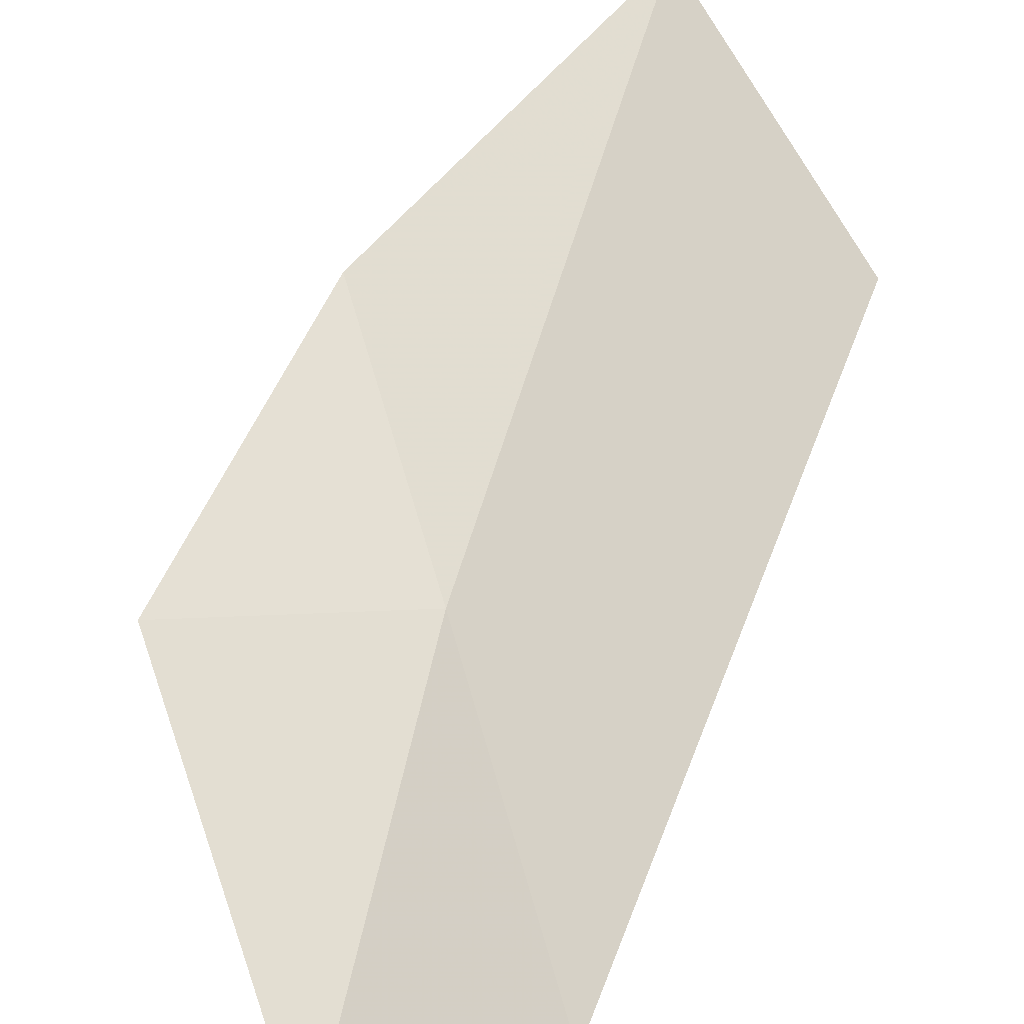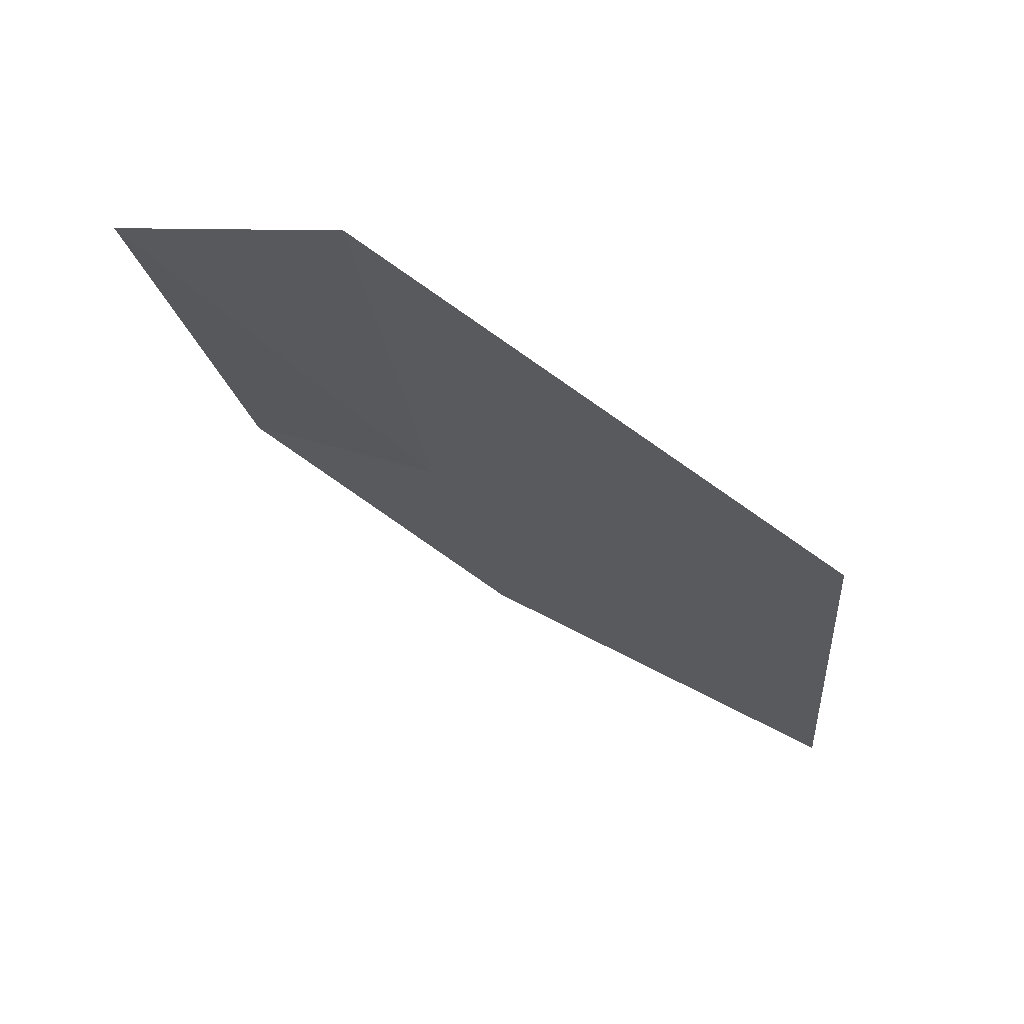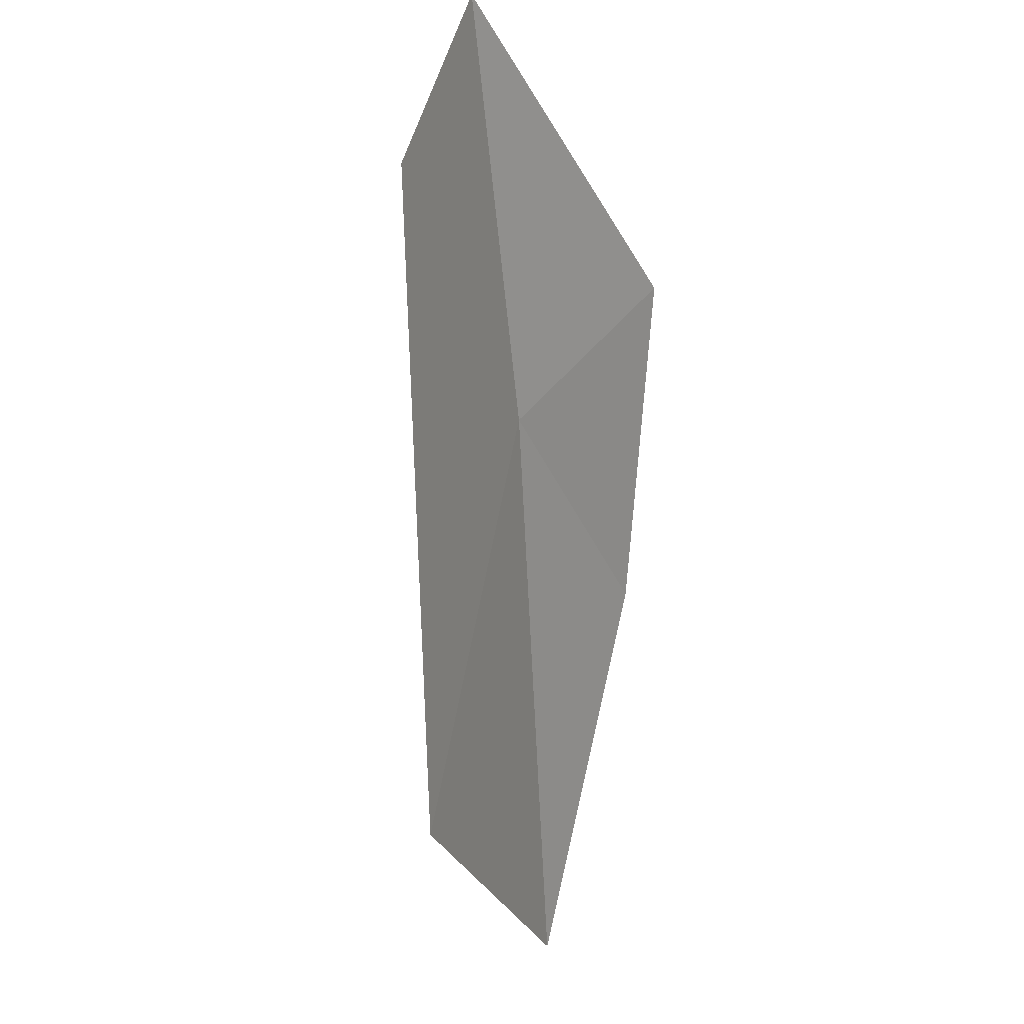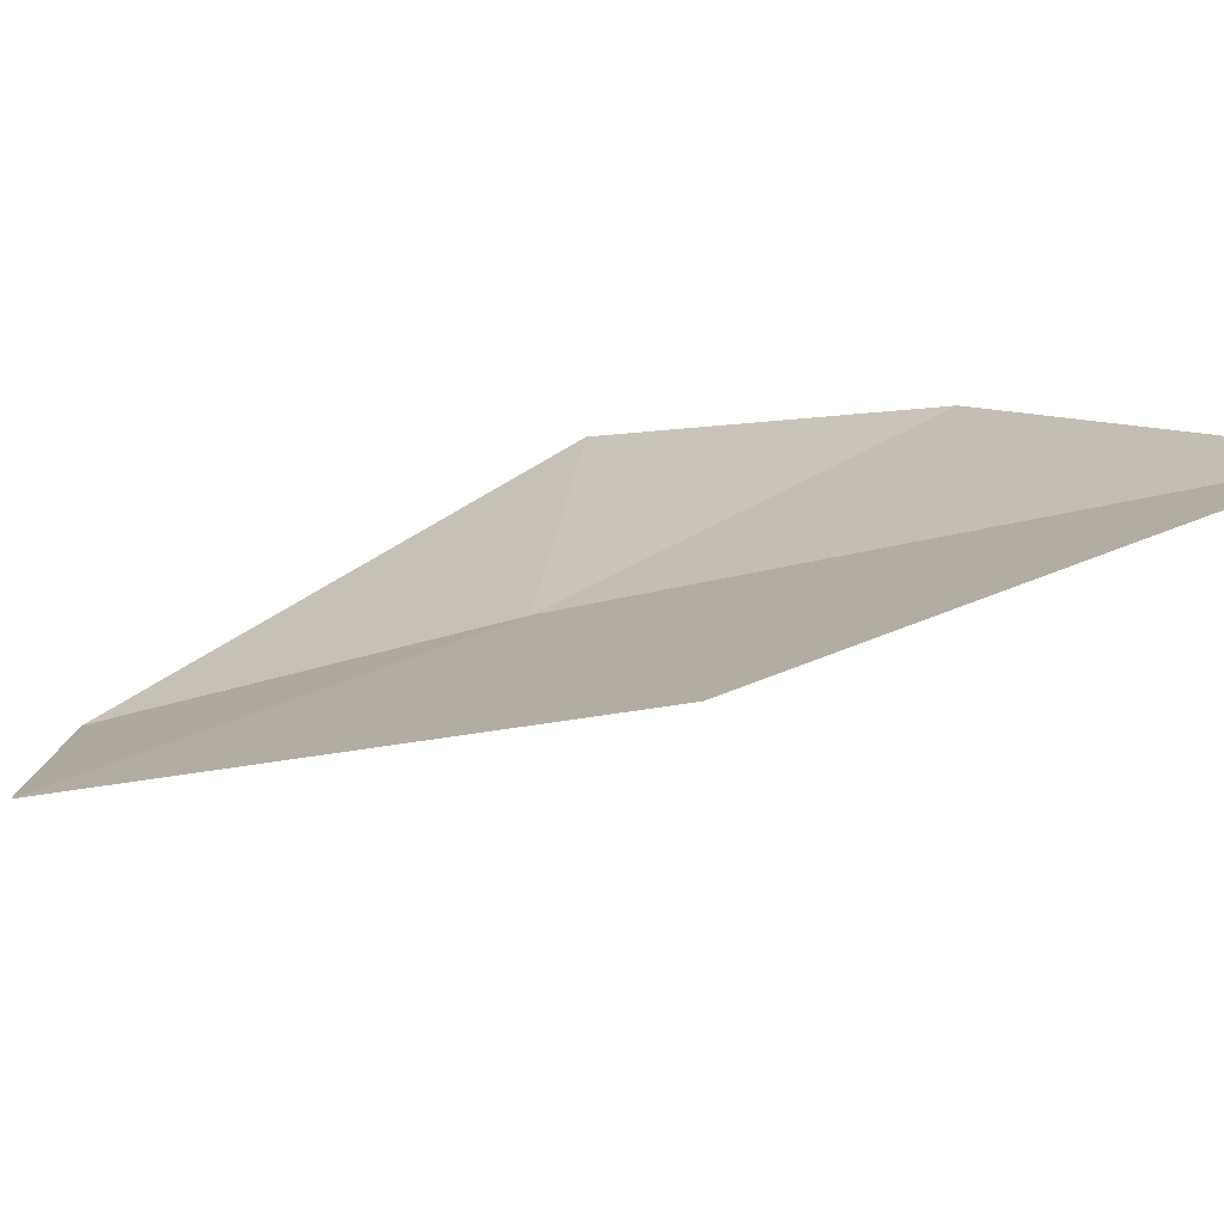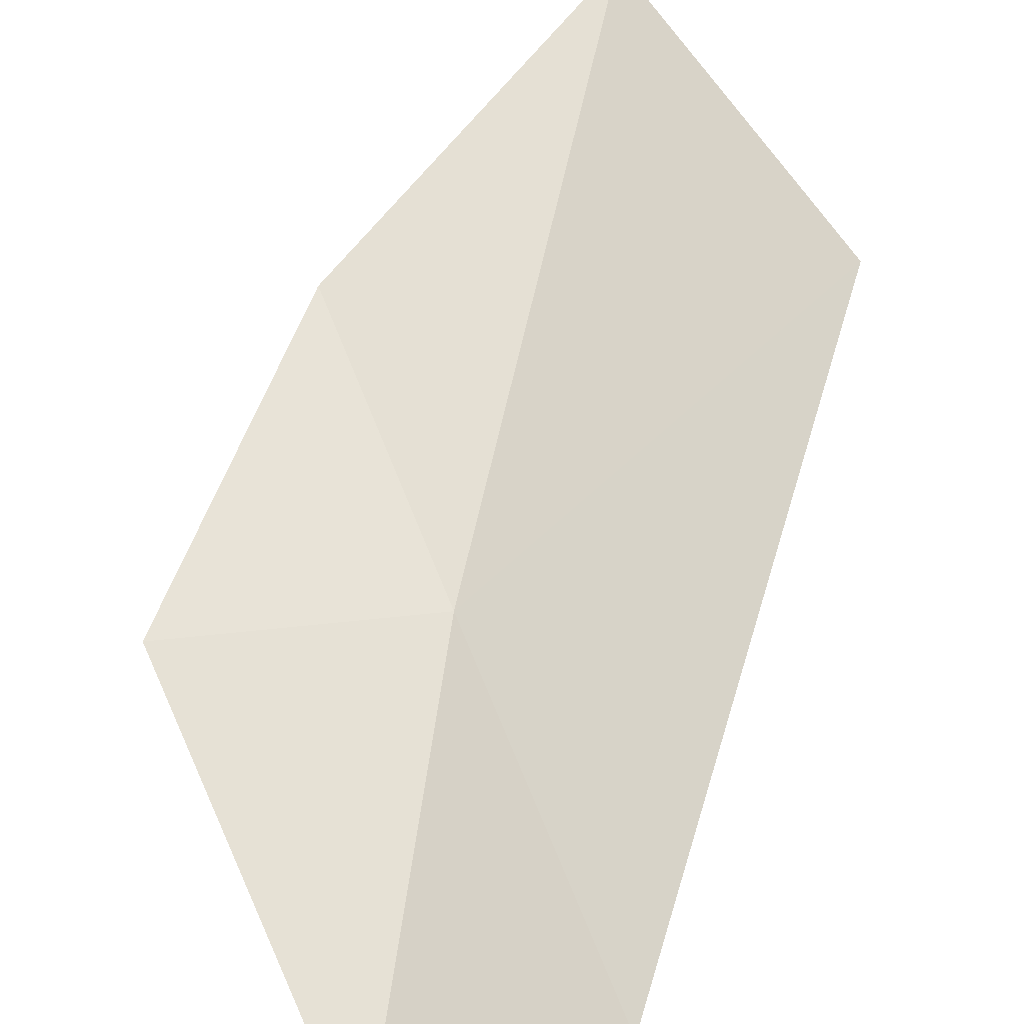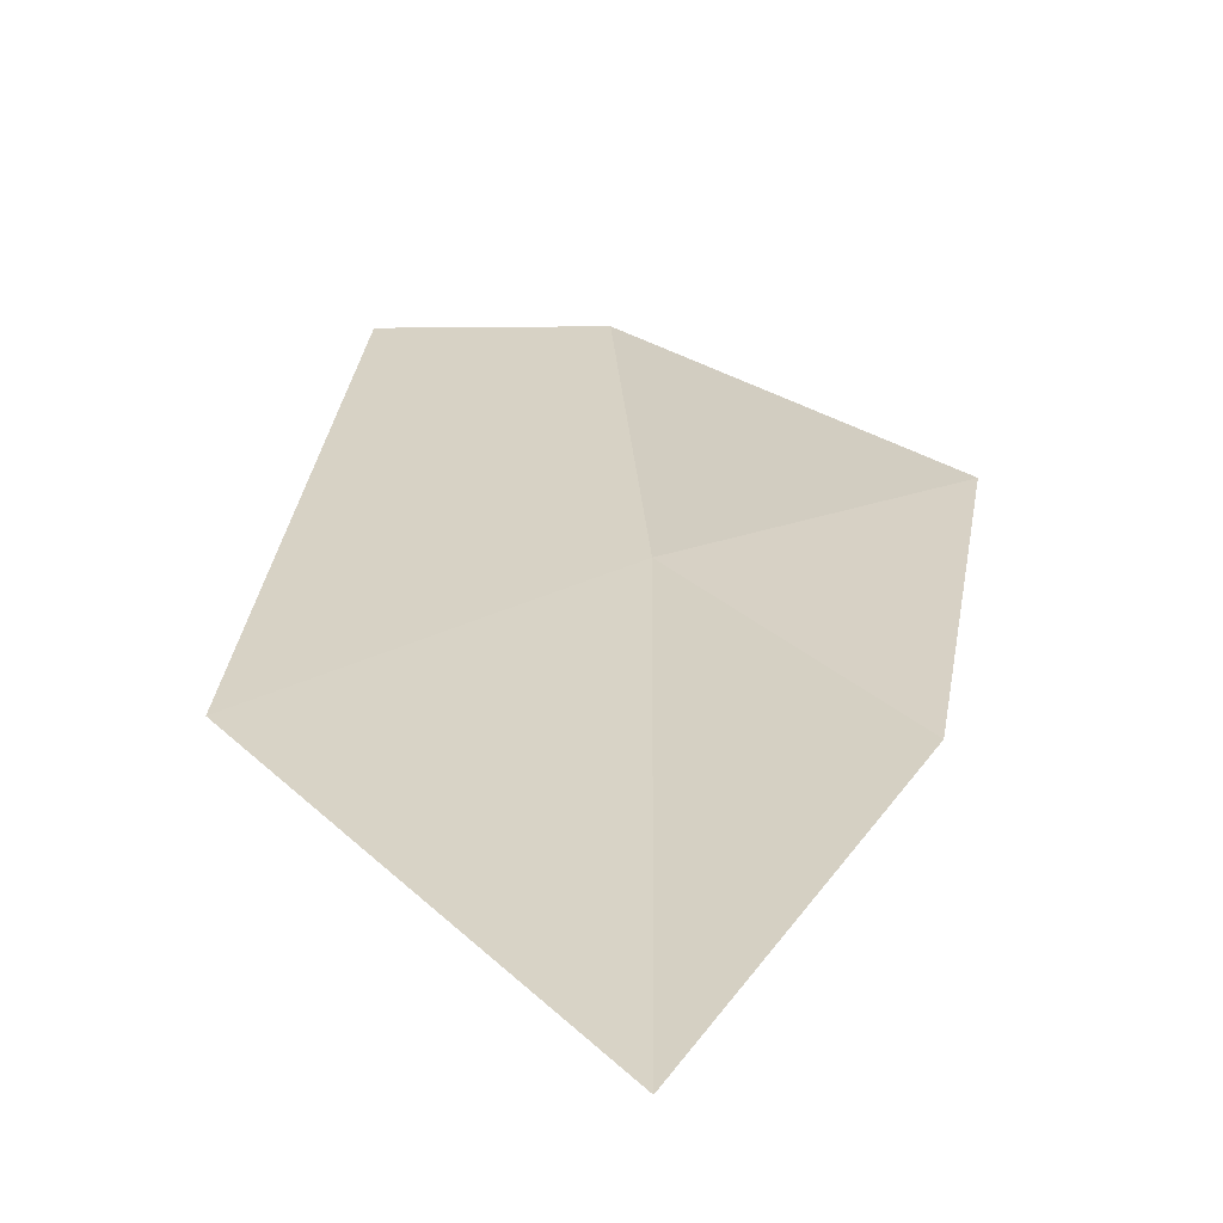
<metadata>
{"format":"obj","ext":"obj","renderer":"f3d","projection":"perspective","resolution":1024,"background":"white","views":[{"elev":36.1,"azim":-12.9,"up":"+Y"},{"elev":41.9,"azim":39.4,"up":"+Z"},{"elev":66.0,"azim":131.4,"up":"+Z"},{"elev":36.8,"azim":85.0,"up":"+Y"},{"elev":34.4,"azim":-18.5,"up":"+Y"},{"elev":56.1,"azim":147.7,"up":"+Y"}]}
</metadata>
<code>
v -5.307 -20.54 28.96
v -5.248 -20.96 30.19
v -4.073 -19.84 28.7
v -4.288 -19.5 27.39
v -5.391 -20.08 27.98
v -5.902 -21.27 30.08
v -6.104 -20.59 28.77
f 1 3 2
f 1 5 4
f 1 2 6
f 1 7 5
f 1 4 3
f 1 6 7

</code>
